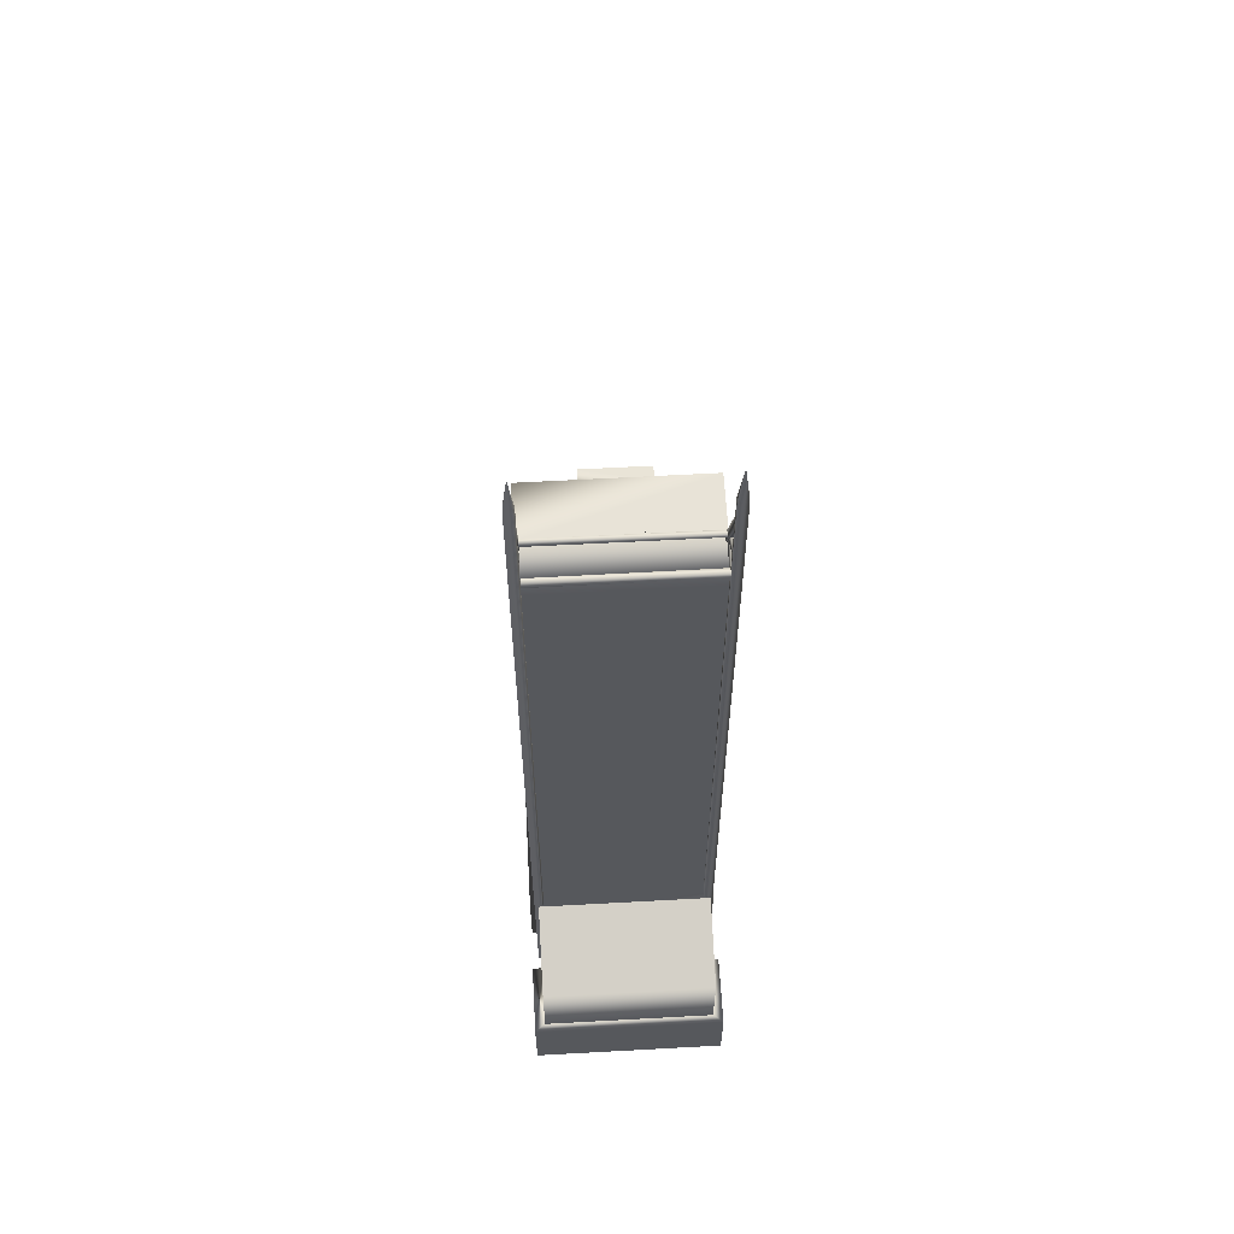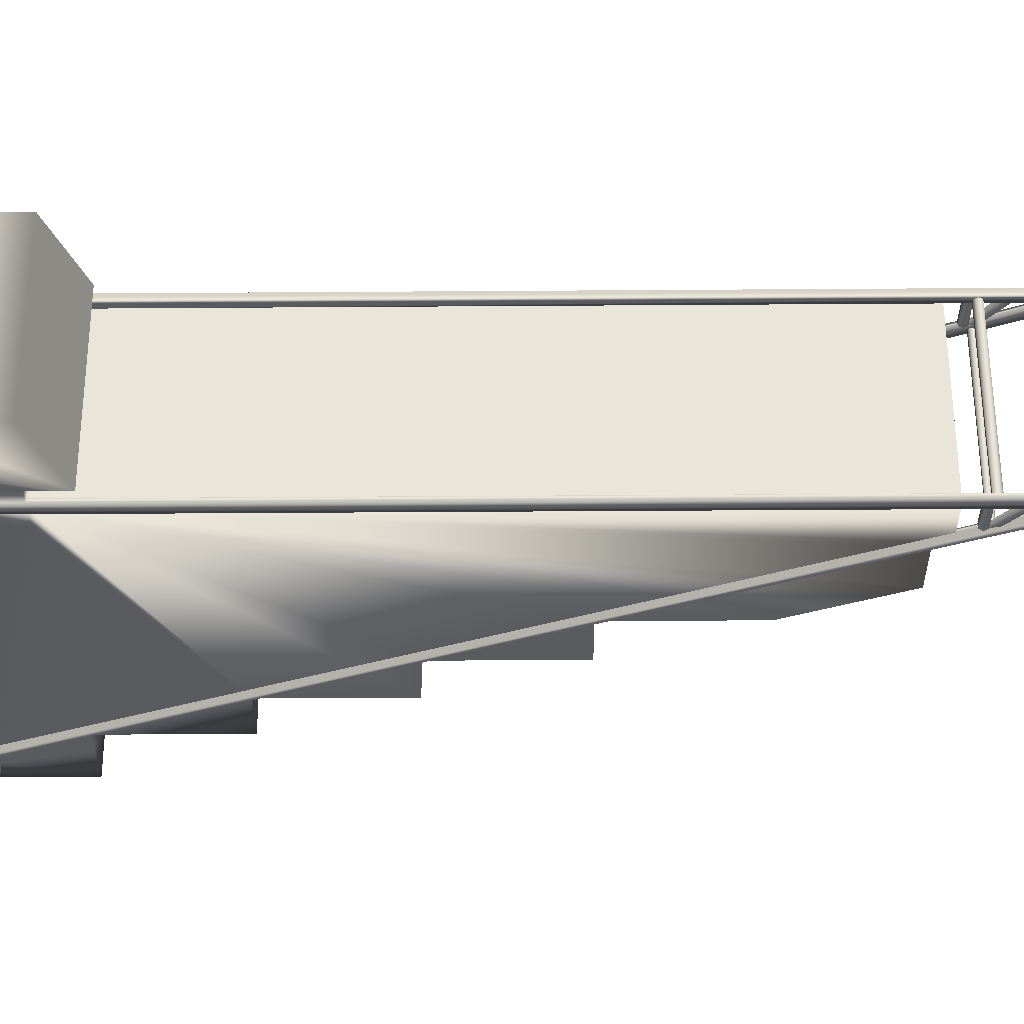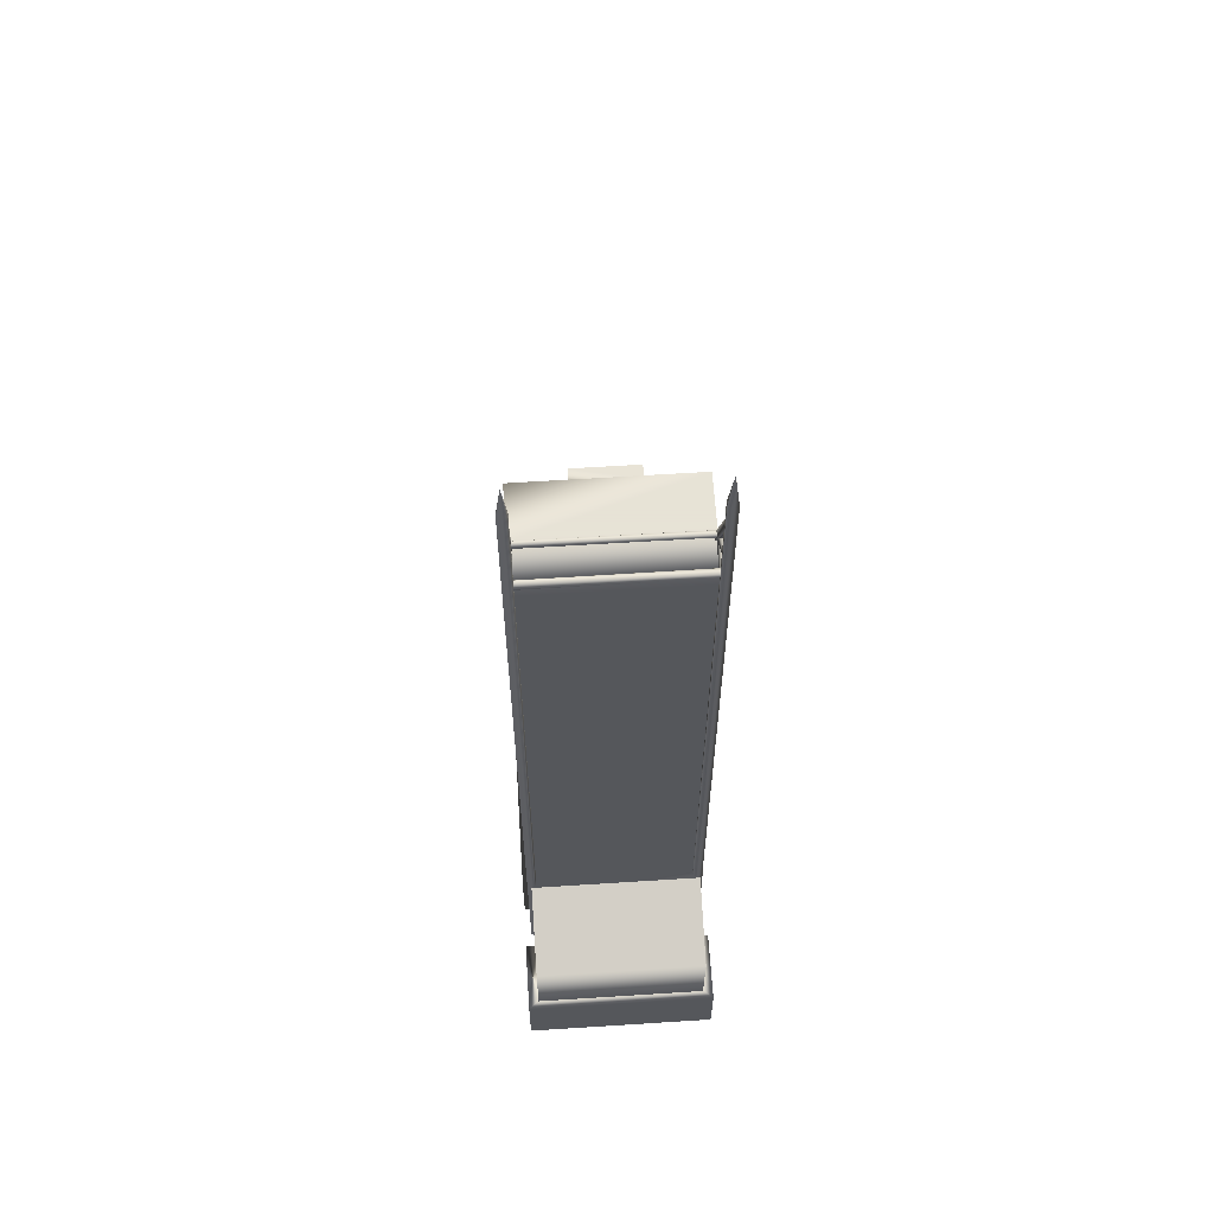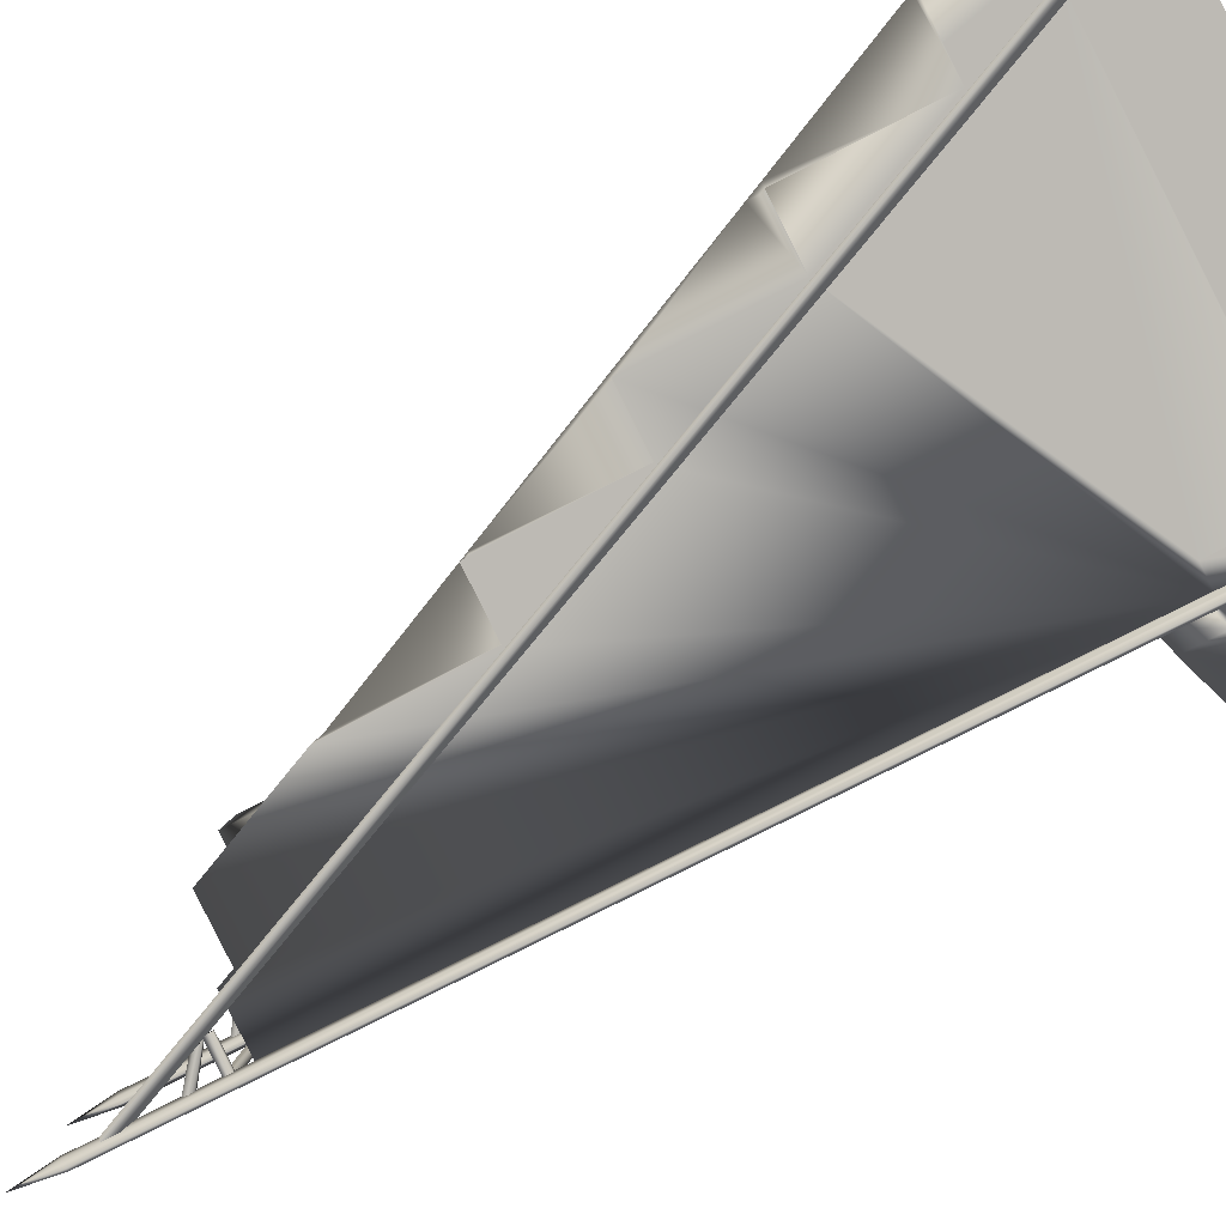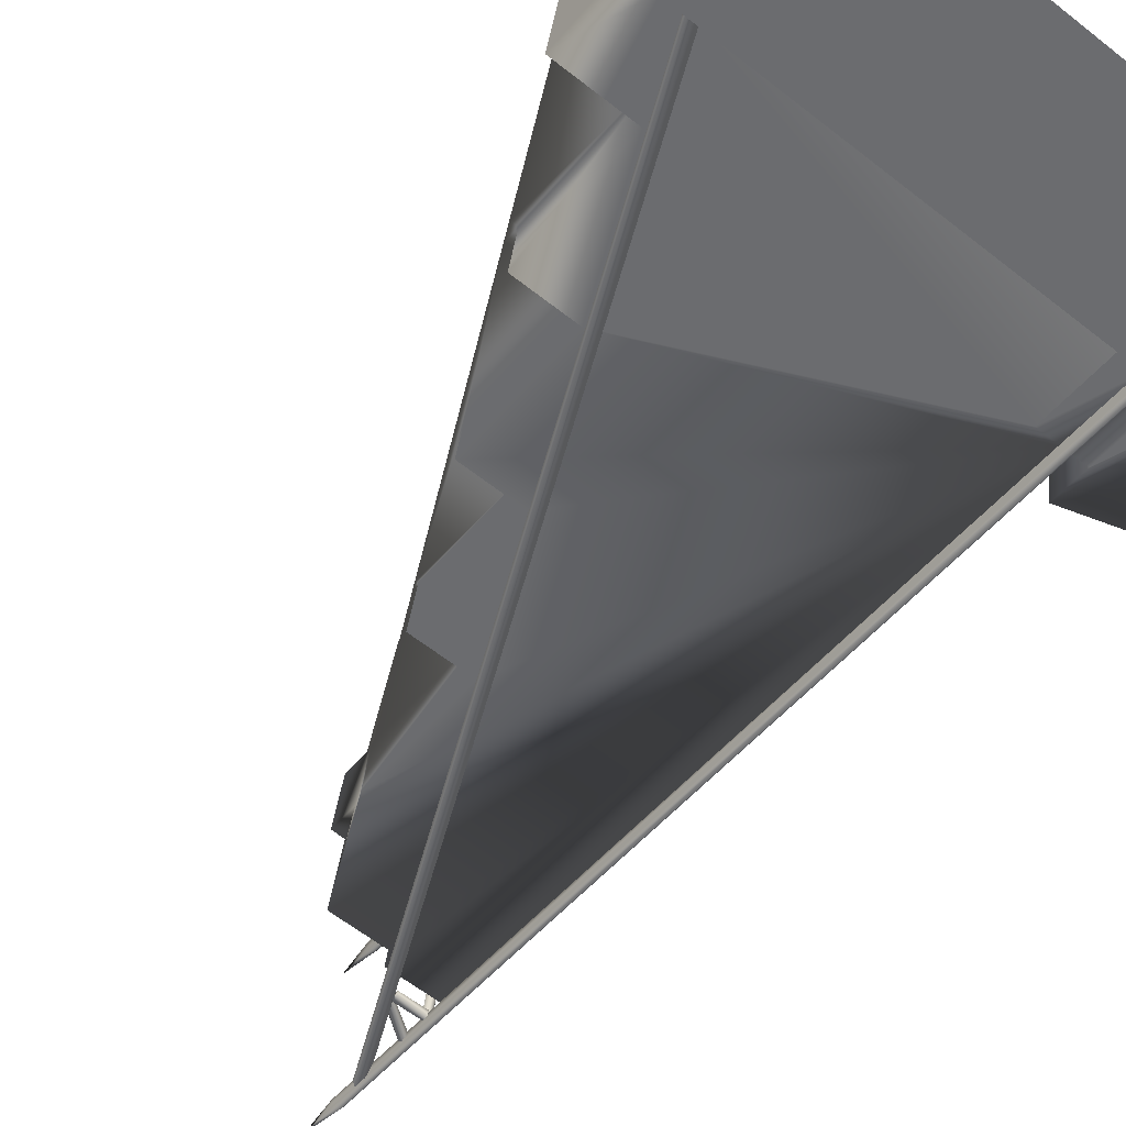
<metadata>
{"format":"obj","ext":"obj","renderer":"f3d","projection":"perspective","resolution":1024,"background":"white","views":[{"elev":61.5,"azim":94.6,"up":"+Y"},{"elev":-39.8,"azim":90.5,"up":"+Z"},{"elev":62.8,"azim":94.1,"up":"+Y"},{"elev":-77.7,"azim":-63.0,"up":"+Z"},{"elev":-49.7,"azim":-37.8,"up":"+Z"}]}
</metadata>
<code>
g
v  -24.56 47 -12.36
v  -34.09 47 -11.05
v  -30.17 47 17.49
v  -20.64 47 16.19
v  -24.56 68.69 -12.36
v  -20.64 68.69 16.19
v  -11.11 68.69 14.88
v  -15.03 68.69 -13.67
v  -15.03 90.38 -13.67
v  -11.11 90.38 14.88
v  -1.585 90.38 13.57
v  -5.504 90.38 -14.98
v  24.65 131.9 9.968
v  20.73 131.9 -18.58
v  5.972 129.4 12.53
v  16.04 131.9 11.15
v  12.12 131.9 -17.4
v  2.052 129.4 -16.02
v  14.95 129.4 11.3
v  11.03 129.4 -17.25
v  -1.585 112.1 13.57
v  24.65 25.31 9.968
v  -30.17 25.31 17.49
v  -34.09 25.31 -11.05
v  -5.504 112.1 -14.98
v  -4.198 112.1 -5.463
v  -2.892 112.1 4.053
v  43.79 0 9.102
v  39.4 0 -22.86
v  43.79 12.63 9.102
v  39.4 12.63 -22.86
v  28.05 0 -21.3
v  32.44 0 10.66
v  32.44 12.63 10.66
v  28.05 12.63 -21.3
v  32.18 0 8.788
v  32.18 12.63 8.785
v  41.97 12.63 7.538
v  38.1 12.63 -20.85
v  28.3 12.63 -19.51
v  28.3 0 -19.51
v  20.45 134.8 -17.7
v  20.4 135.5 -18.06
v  20.3 135.5 -18.79
v  20.25 134.8 -19.15
v  20.3 134.2 -18.79
v  20.4 134.2 -18.06
v  15.88 134.8 -17.12
v  15.83 135.5 -17.48
v  15.73 135.5 -18.21
v  15.68 134.8 -18.57
v  15.73 134.2 -18.21
v  15.83 134.2 -17.48
v  21.95 135.9 -17.95
v  21.58 136.5 -17.9
v  20.86 136.5 -17.8
v  20.49 135.9 -17.75
v  20.86 135.2 -17.8
v  21.58 135.2 -17.9
v  25.72 135.9 9.025
v  25.35 136.5 9.075
v  24.63 136.5 9.175
v  24.26 135.9 9.224
v  24.63 135.2 9.175
v  25.35 135.2 9.075
v  15.96 135.9 -17.11
v  15.67 136.4 -17.07
v  15.1 136.4 -17
v  14.81 135.9 -16.96
v  15.1 135.4 -17
v  15.67 135.4 -17.07
v  19.6 135.9 9.868
v  19.32 136.4 9.908
v  18.74 136.4 9.986
v  18.46 135.9 10.03
v  18.74 135.4 9.986
v  19.32 135.4 9.908
v  20.4 139.3 -17.88
v  20.34 140.1 -18.19
v  20.26 140.2 -18.92
v  20.24 139.4 -19.33
v  20.29 138.6 -19.02
v  20.38 138.5 -18.29
v  16.5 136.3 -17.16
v  16.94 137.5 -17.48
v  16.91 137.6 -18.2
v  16.44 136.6 -18.62
v  16 135.5 -18.3
v  16.02 135.4 -17.58
v  22.07 1e-05 -18.76
v  20.28 1e-05 -18.52
v  20.62 1e-05 -19.36
v  21.51 1e-05 -19.48
v  22.07 154.1 -18.76
v  21.73 154.1 -17.93
v  20.83 154.1 -17.8
v  20.28 154.1 -18.52
v  20.62 154.1 -19.36
v  21.51 154.1 -19.48
v  21.17 161.2 -18.64
v  20.28 131.5 -18.52
v  20.83 131.5 -17.8
v  -46.04 0 -9.414
v  -42.12 0 19.13
v  -46.04 25.31 -9.414
v  28.27 25.31 9.47
v  28.27 31.27 9.47
v  42.21 26.48 7.557
v  38.29 26.48 -20.99
v  24.35 31.27 -19.08
v  20.89 0 10.48
v  20.89 25.31 10.48
v  16.97 0 -18.06
v  16.97 25.31 -18.06
v  24.35 0 -19.08
v  28.27 0 9.47
v  24.35 25.31 -19.08
v  -42.12 25.31 19.13
v  20.89 12.65 10.48
v  16.97 12.65 -18.06
v  -37.84 0 18.55
v  -41.76 0 -10
v  -37.84 12.65 18.55
v  -41.76 12.65 -10
v  21.12 0 12.21
v  21.12 12.65 12.21
v  -37.6 12.65 20.28
v  -37.6 0 20.28
v  16.74 2e-06 -19.75
v  -41.99 2e-06 -11.69
v  -41.99 12.65 -11.69
v  16.74 12.65 -19.75
v  -38.77 25.31 -10.41
v  -34.85 25.31 18.14
v  -34.85 12.65 18.14
v  -38.77 12.65 -10.41
v  42.21 12.34 7.557
v  38.29 12.33 -20.99
v  32.38 12.25 8.905
v  32.42 0 8.9
v  28.36 12.33 -19.63
v  28.37 0 -19.63
v  -4.245 112.1 -5.809
v  -43.82 25.31 -0.3791
v  -2.816 112.1 4.6
v  -42.39 25.31 10.03
v  25.99 1e-05 9.783
v  25.65 1e-05 10.62
v  24.75 1e-05 10.74
v  24.2 1e-05 10.03
v  25.99 154.1 9.783
v  25.65 154.1 10.62
v  24.75 154.1 10.74
v  24.2 154.1 10.03
v  24.54 154.1 9.192
v  25.43 154.1 9.069
v  25.09 161.2 9.906
v  24.54 131.4 9.192
v  24.2 131.4 10.03
v  -44.4 0.3678 -9.639
v  -42.77 -0.3678 -9.864
v  -43.28 -0.1839 -10.58
v  -44.1 0.1839 -10.47
v  12.48 131.7 -17.45
v  13.06 131.7 -16.74
v  14.03 131.7 -16.87
v  14.4 131.8 -17.71
v  -40.48 0.3678 18.91
v  -39.97 0.1839 19.63
v  -39.15 -0.1839 19.52
v  -38.85 -0.3678 18.68
v  16.37 131.6 11.1
v  16.76 131.7 10.26
v  17.7 131.7 10.13
v  18.28 131.7 10.84
v  -0.1622 121.4 -6.379
v  1.28 126.5 4.037
v  -0.1494 126.5 -6.371
v  2.053 126.5 -6.725
v  -31.4 25.31 8.523
v  -32.83 25.31 -1.885
v  -32.83 49.39 -1.886
v  -31.4 49.39 8.522
v  -23.3 70.28 -3.194
v  -21.88 70.28 7.215
v  -13.77 91.18 -4.501
v  -12.35 91.18 5.907
v  -12.71 90.38 5.957
v  -14.14 90.38 -4.451
v  -12.35 90.38 5.907
v  -13.77 90.38 -4.501
v  -22.6 68.69 7.315
v  -24.03 68.69 -3.094
v  -23.3 68.69 -3.194
v  -21.88 68.69 7.215
v  -12.35 68.69 5.908
v  -13.77 68.69 -4.501
v  -32.5 47 8.672
v  -33.92 47 -1.737
v  -32.83 47 -1.886
v  -31.4 47 8.523
v  -23.3 47 -3.193
v  -21.88 47 7.216
v  -2.816 90.38 4.6
v  -4.245 90.38 -5.809
v  -37.13 12.65 -10.64
v  -37.73 12.65 -11.35
v  -38.7 12.65 -11.21
v  -39.08 12.65 -10.37
v  -34.57 12.65 18.89
v  -33.59 12.65 18.75
v  -33.21 12.65 17.91
v  -35.16 12.65 18.18
v  -41.87 3.087 -10.78
v  -41.87 5.342 -10.78
v  -41.76 6.469 -10
v  -37.73 5.342 19.32
v  -37.73 3.087 19.32
v  -37.84 1.959 18.55
v  -41.76 1.959 -10
v  -37.84 6.469 18.55
v  24.2 149.7 10.03
v  24.54 149.6 9.192
v  24.54 147.5 9.192
v  24.2 145.3 10.03
v  24.75 149.6 10.74
v  24.75 147.5 10.74
v  20.28 149.7 -18.52
v  20.28 145.3 -18.52
v  20.62 147.5 -19.36
v  20.62 149.6 -19.36
v  20.83 149.6 -17.8
v  20.83 147.5 -17.8
v  24.45 134.8 10.7
v  24.41 135.5 10.34
v  19.59 135.5 11.02
v  19.64 134.8 11.38
v  24.31 135.5 9.615
v  19.5 135.5 10.29
v  24.26 134.8 9.251
v  19.45 134.8 9.93
v  24.31 134.2 9.615
v  19.5 134.2 10.29
v  24.41 134.2 10.34
v  19.59 134.2 11.02
v  24.46 139.3 10.68
v  24.39 140.1 10.37
v  20.68 137.5 10.99
v  20.23 136.3 11.29
v  24.28 140.2 9.65
v  20.67 137.6 10.27
v  24.24 139.4 9.239
v  20.21 136.6 9.841
v  24.31 138.6 9.55
v  19.76 135.5 10.14
v  24.42 138.5 10.27
v  19.77 135.4 10.87
v  3.487 126.5 3.717
v  1.269 121.4 4.047
v  20.73 25.31 -18.58
v  22.07 25.31 -18.76
v  21.73 25.31 -17.93
v  20.83 25.31 -17.8
v  25.99 25.31 9.783
v  25.43 25.31 9.069
v  24.54 25.31 9.192
g Material__307
f 258 259 21
f 21 15 258
f 14 13 22
f 22 260 14
f 13 14 17
f 17 16 13
f 19 20 18
f 18 15 19
f 16 17 20
f 20 19 16
f 19 22 16
f 18 260 25
f 4 112 22
f 260 114 1
f 7 6 4
f 4 22 7
f 260 1 5
f 5 8 260
f 11 10 7
f 7 22 11
f 8 9 12
f 12 260 8
f 21 11 22
f 260 12 25
f 15 21 22
f 18 20 260
f 19 15 22
f 20 17 260
f 22 13 16
f 17 14 260
f 28 29 31
f 31 30 28
f 28 30 34
f 34 33 28
f 31 29 32
f 32 35 31
f 33 34 37
f 37 36 33
f 37 34 30
f 38 37 30
f 38 30 31
f 35 40 39
f 31 35 39
f 38 31 39
f 35 32 41
f 41 40 35
f 42 43 49
f 49 48 42
f 43 44 50
f 50 49 43
f 44 45 51
f 51 50 44
f 45 46 52
f 52 51 45
f 46 47 53
f 53 52 46
f 47 42 48
f 48 53 47
f 54 55 61
f 61 60 54
f 55 56 62
f 62 61 55
f 56 57 63
f 63 62 56
f 57 58 64
f 64 63 57
f 58 59 65
f 65 64 58
f 59 54 60
f 60 65 59
f 66 67 73
f 73 72 66
f 67 68 74
f 74 73 67
f 68 69 75
f 75 74 68
f 69 70 76
f 76 75 69
f 70 71 77
f 77 76 70
f 71 66 72
f 72 77 71
f 78 79 85
f 85 84 78
f 79 80 86
f 86 85 79
f 80 81 87
f 87 86 80
f 81 82 88
f 88 87 81
f 82 83 89
f 89 88 82
f 83 78 84
f 84 89 83
f 96 97 101
f 101 102 96
f 101 97 98
f 91 101 98
f 91 98 92
f 99 93 92
f 92 98 99
f 93 99 94
f 93 94 261
f 93 261 90
f 95 94 100
f 96 95 100
f 97 96 100
f 98 97 100
f 99 98 100
f 94 99 100
f 104 118 105
f 105 103 104
f 126 127 128
f 128 125 126
f 105 124 122
f 122 103 105
f 109 110 107
f 107 108 109
f 109 108 137
f 137 138 109
f 141 142 115
f 141 115 117
f 141 117 110
f 110 109 138
f 141 110 138
f 117 106 107
f 107 110 117
f 116 22 112
f 116 112 119
f 111 116 119
f 114 260 115
f 114 115 113
f 114 113 120
f 112 23 135
f 135 119 112
f 133 136 124
f 124 105 133
f 118 104 121
f 121 123 118
f 132 129 130
f 130 131 132
f 111 119 126
f 126 125 111
f 135 123 127
f 119 135 127
f 119 127 126
f 123 121 128
f 128 127 123
f 122 124 131
f 131 130 122
f 136 120 132
f 124 136 132
f 124 132 131
f 120 113 129
f 129 132 120
f 134 118 123
f 123 135 134
f 133 24 136
f 108 107 106
f 116 140 139
f 106 116 139
f 108 106 139
f 137 108 139
f 199 144 146
f 182 199 146
f 193 182 146
f 184 193 146
f 189 184 146
f 186 189 146
f 143 186 146
f 143 146 198
f 143 198 183
f 143 183 192
f 143 192 185
f 143 185 188
f 143 188 187
f 143 187 145
f 264 151 152
f 147 264 152
f 147 152 148
f 153 149 148
f 148 152 153
f 149 153 154
f 149 154 159
f 149 159 150
f 154 155 158
f 158 159 154
f 152 151 157
f 153 152 157
f 154 153 157
f 155 154 157
f 156 155 157
f 151 156 157
f 222 223 173
f 173 172 222
f 173 223 224
f 224 174 173
f 174 224 225
f 225 175 174
f 177 258 179
f 179 178 177
f 259 258 177
f 176 259 177
f 177 178 176
f 199 200 181
f 181 144 199
f 183 198 201
f 189 191 197
f 189 197 194
f 184 189 194
f 185 192 195
f 187 188 190
f 186 143 205
f 205 191 186
f 204 145 187
f 187 190 204
f 189 186 191
f 185 195 196
f 185 196 190
f 188 185 190
f 193 184 194
f 183 201 203
f 183 203 195
f 192 183 195
f 182 193 194
f 182 194 202
f 200 182 202
f 199 182 200
f 198 146 180
f 180 201 198
f 23 3 201
f 201 180 23
f 4 6 195
f 195 203 4
f 7 10 190
f 190 196 7
f 2 24 181
f 181 200 2
f 5 1 202
f 202 194 5
f 9 8 197
f 197 191 9
f 2 200 202
f 202 1 2
f 203 201 3
f 3 4 203
f 196 195 6
f 6 7 196
f 194 197 8
f 8 5 194
f 11 21 145
f 145 204 11
f 25 12 205
f 205 143 25
f 204 190 10
f 10 11 204
f 191 205 12
f 12 9 191
f 23 134 135
f 114 120 136
f 136 24 114
f 24 2 1
f 1 114 24
f 4 3 23
f 23 112 4
f 133 105 144
f 24 133 144
f 24 144 181
f 105 118 146
f 146 144 105
f 134 23 180
f 118 134 180
f 118 180 146
f 220 161 162
f 162 214 220
f 214 162 163
f 163 215 214
f 215 163 160
f 160 216 215
f 168 169 217
f 217 221 168
f 169 170 218
f 218 217 169
f 170 171 219
f 219 218 170
f 172 213 210
f 222 172 210
f 222 210 226
f 210 211 227
f 227 226 210
f 227 211 212
f 227 212 175
f 227 175 225
f 167 206 207
f 229 167 207
f 229 207 230
f 230 207 208
f 208 231 230
f 231 208 209
f 231 209 164
f 231 164 228
f 228 164 165
f 165 232 228
f 165 166 233
f 233 232 165
f 166 167 229
f 229 233 166
f 86 87 88
f 88 89 84
f 86 88 84
f 85 86 84
f 50 51 52
f 52 53 48
f 50 52 48
f 49 50 48
f 47 46 45
f 45 44 43
f 47 45 43
f 42 47 43
f 59 58 57
f 57 56 55
f 59 57 55
f 54 59 55
f 83 82 81
f 81 80 79
f 83 81 79
f 78 83 79
f 234 235 236
f 236 237 234
f 235 238 239
f 239 236 235
f 238 240 241
f 241 239 238
f 240 242 243
f 243 241 240
f 242 244 245
f 245 243 242
f 244 234 237
f 237 245 244
f 246 247 248
f 248 249 246
f 247 250 251
f 251 248 247
f 250 252 253
f 253 251 250
f 252 254 255
f 255 253 252
f 254 256 257
f 257 255 254
f 256 246 249
f 249 257 256
f 251 253 255
f 255 257 249
f 251 255 249
f 248 251 249
f 239 241 243
f 243 245 237
f 239 243 237
f 236 239 237
f 244 242 240
f 240 238 235
f 244 240 235
f 234 244 235
f 256 254 252
f 252 250 247
f 256 252 247
f 246 256 247
f 62 63 64
f 64 65 60
f 62 64 60
f 61 62 60
f 71 70 69
f 69 68 67
f 71 69 67
f 66 71 67
f 74 75 76
f 76 77 72
f 74 76 72
f 73 74 72
f 176 178 179
f 145 21 259
f 27 145 259
f 26 27 259
f 143 26 259
f 25 143 259
f 25 259 176
f 18 179 258
f 258 15 18
f 18 25 176
f 176 179 18
f 260 117 115
f 116 106 22
f 106 117 260
f 260 22 106
f 94 95 262
f 262 261 94
f 262 95 96
f 262 96 102
f 262 102 263
f 158 155 156
f 266 158 156
f 266 156 265
f 156 151 264
f 264 265 156
g

</code>
